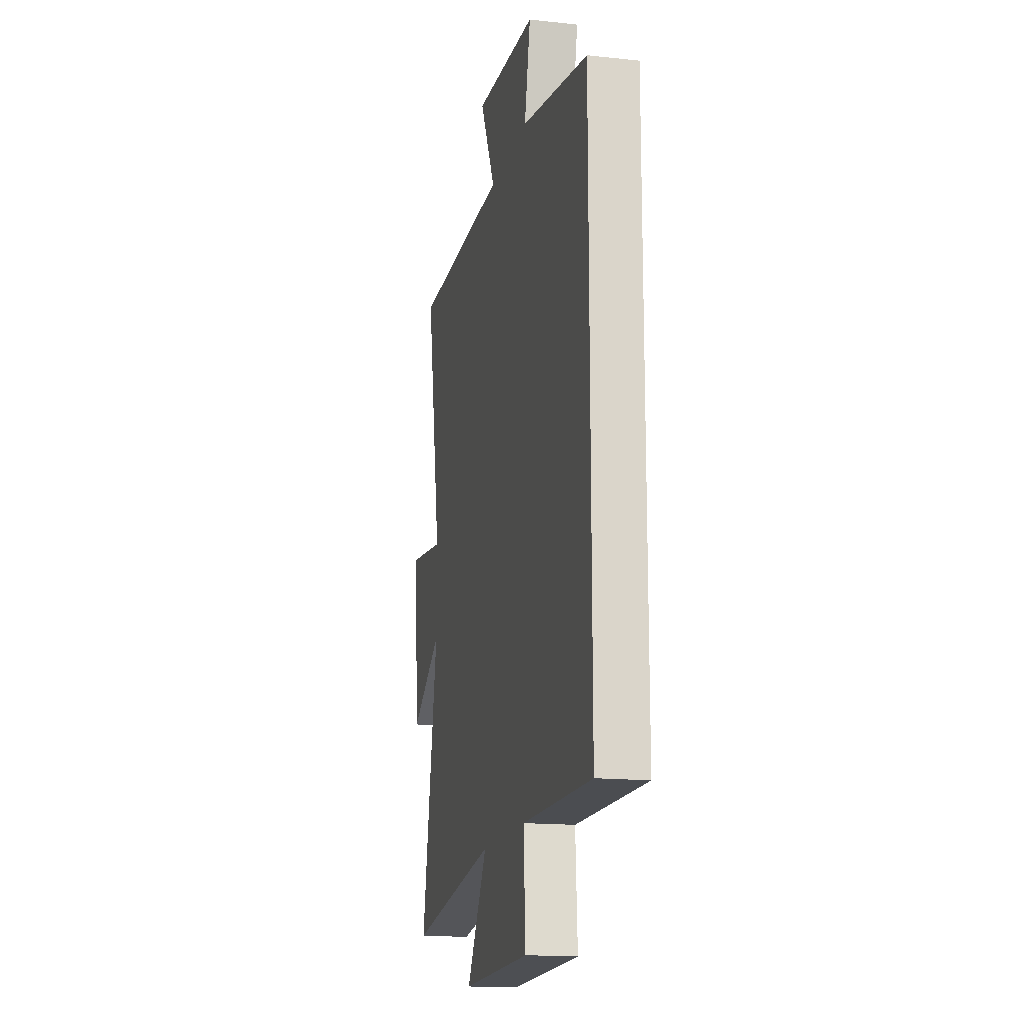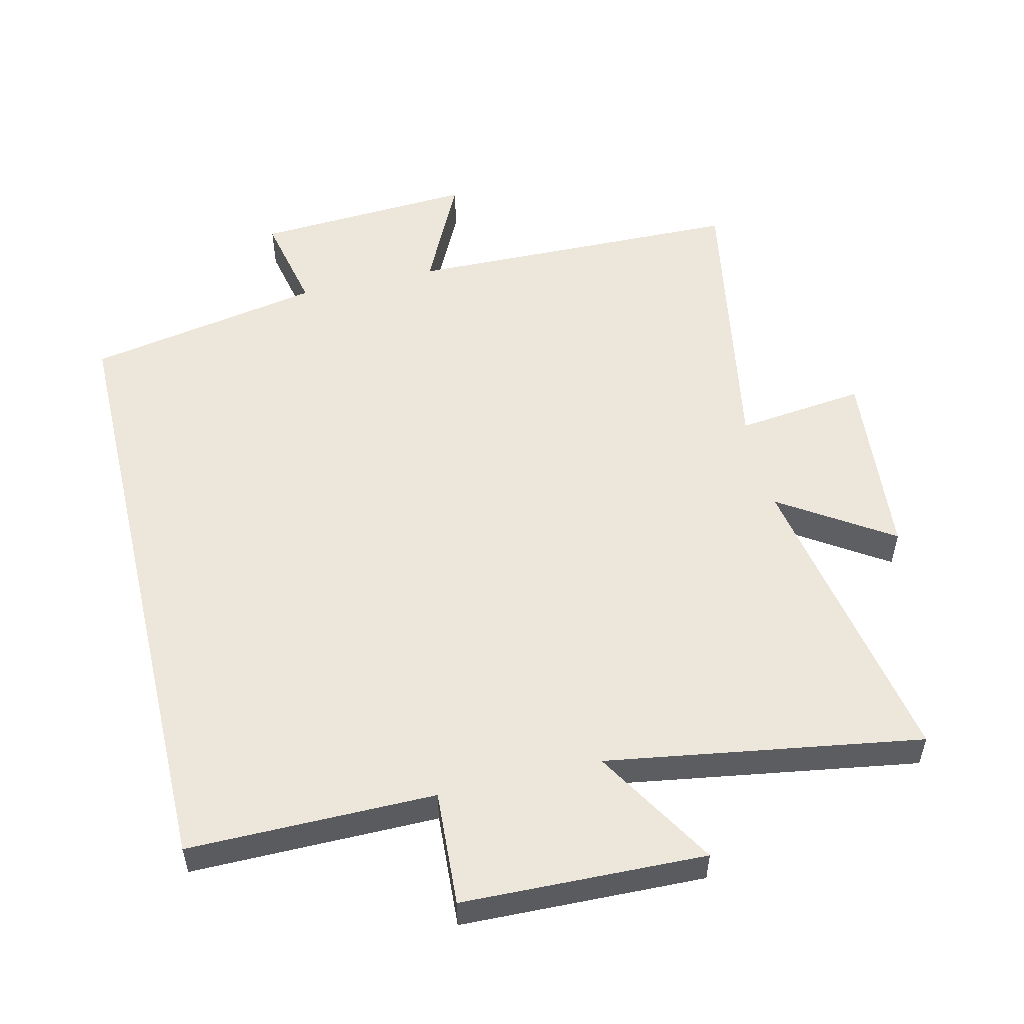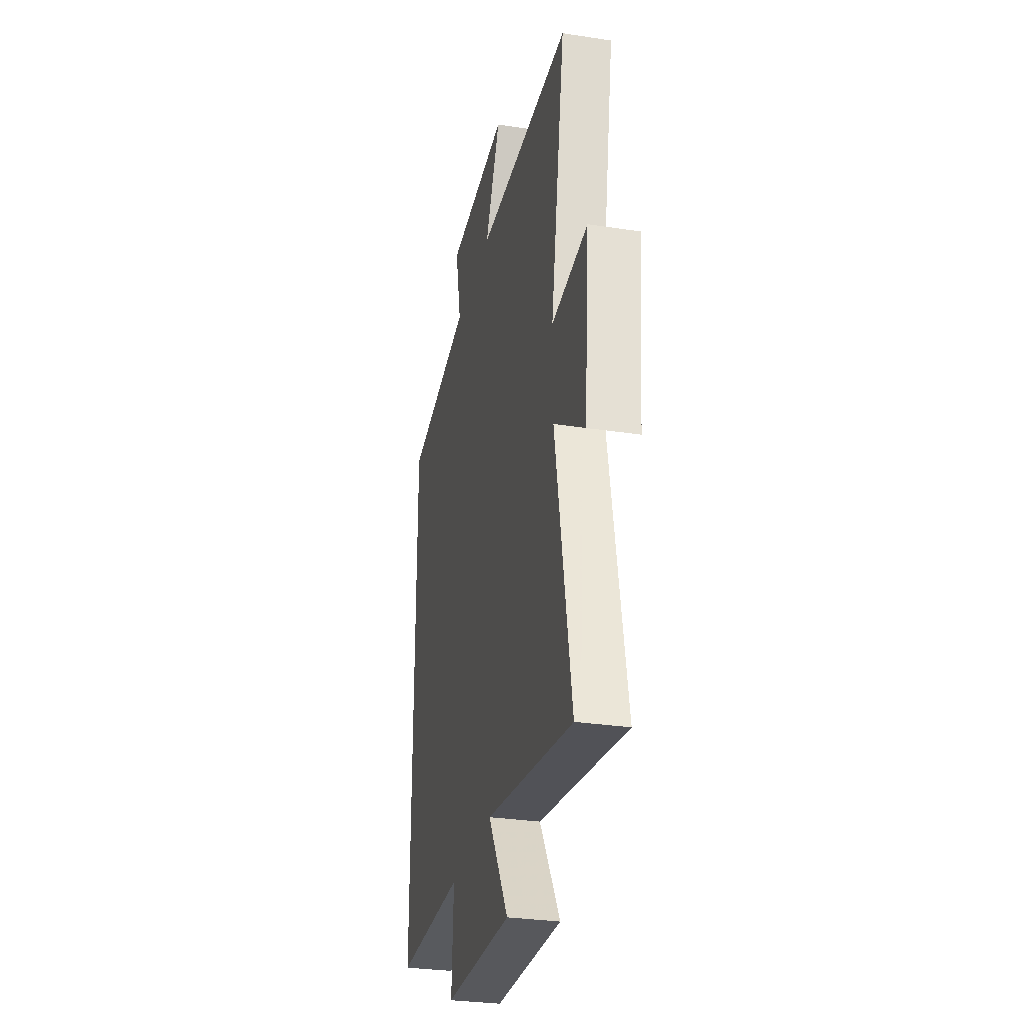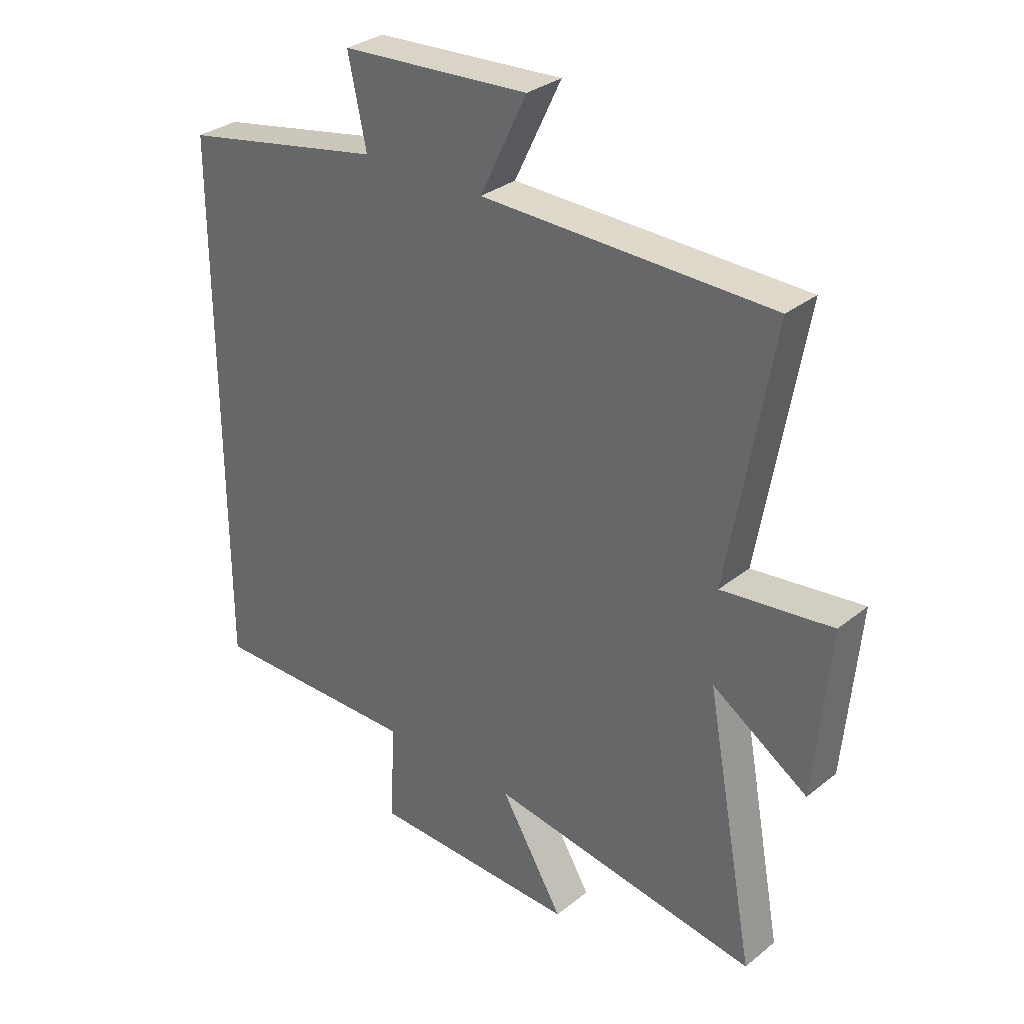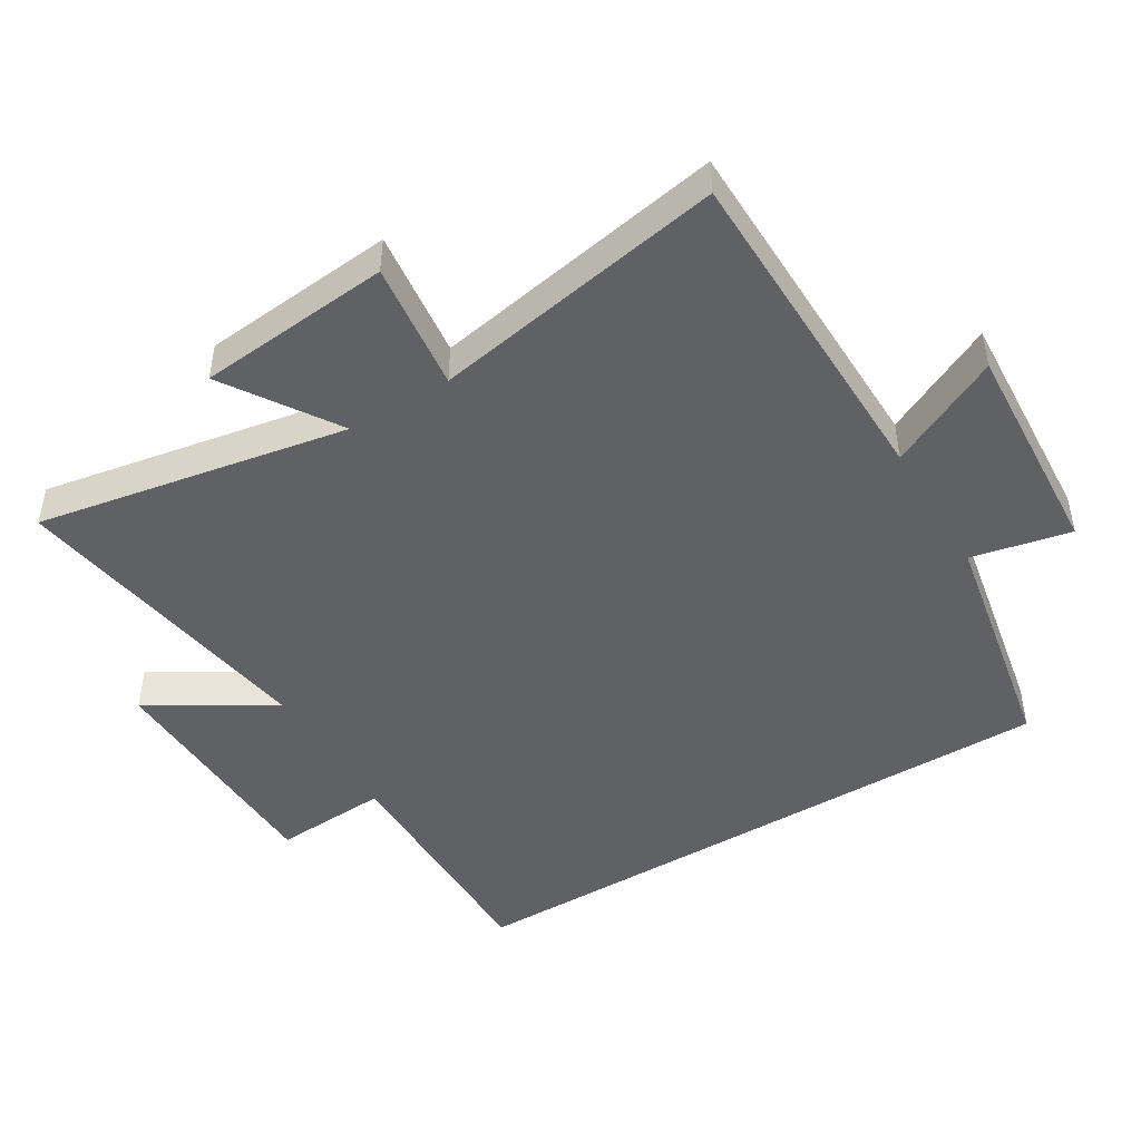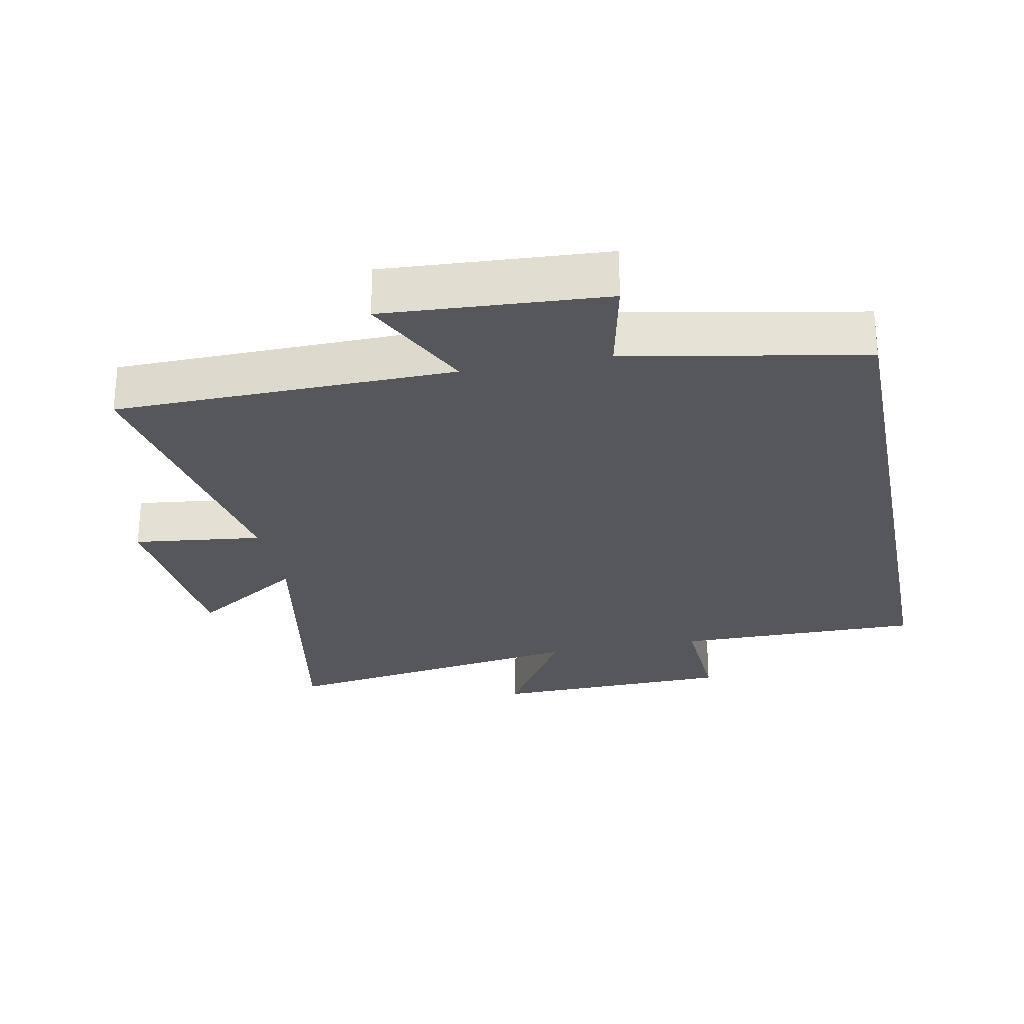
<metadata>
{"format":"obj","ext":"obj","renderer":"f3d","projection":"perspective","resolution":1024,"background":"white","views":[{"elev":-16.1,"azim":77.4,"up":"+Z"},{"elev":53.6,"azim":166.7,"up":"+Y"},{"elev":-30.2,"azim":-102.6,"up":"+Z"},{"elev":31.4,"azim":-138.4,"up":"+Z"},{"elev":-47.0,"azim":-58.7,"up":"+Y"},{"elev":-26.7,"azim":11.2,"up":"+Y"}]}
</metadata>
<code>
v 0.5 0.07 -0.502
v 0.13 0.07 -0.5
v 0.14 0.07 -0.673
v -0.224 0.07 -0.683
v -0.114 0.07 -0.5
v -0.586 0.07 -0.574
v -0.5 0.07 -0.108
v -0.667 0.07 -0.217
v -0.693 0.07 0.073
v -0.5 0.07 0.05
v -0.578 0.07 0.491
v -0.071 0.07 0.5
v -0.153 0.07 0.669
v 0.177 0.07 0.649
v 0.145 0.07 0.5
v 0.5 0.07 0.432
v 0.5 0 -0.502
v 0.13 0 -0.5
v 0.14 0 -0.673
v -0.224 0 -0.683
v -0.114 0 -0.5
v -0.586 0 -0.574
v -0.5 0 -0.108
v -0.667 0 -0.217
v -0.693 0 0.073
v -0.5 0 0.05
v -0.578 0 0.491
v -0.071 0 0.5
v -0.153 0 0.669
v 0.177 0 0.649
v 0.145 0 0.5
v 0.5 0 0.432
f 15 16 1 2
f 12 13 14 15
f 12 15 2
f 11 12 2
f 10 11 2
f 7 8 9 10
f 7 10 2 3
f 5 6 7
f 5 7 3
f 3 4 5
f 18 17 32 31
f 31 30 29 28
f 18 31 28
f 18 28 27
f 18 27 26
f 26 25 24 23
f 19 18 26 23
f 23 22 21
f 19 23 21
f 21 20 19
f 1 17 18 2
f 2 18 19 3
f 3 19 20 4
f 4 20 21 5
f 5 21 22 6
f 6 22 23 7
f 7 23 24 8
f 8 24 25 9
f 9 25 26 10
f 10 26 27 11
f 11 27 28 12
f 12 28 29 13
f 13 29 30 14
f 14 30 31 15
f 15 31 32 16
f 16 32 17 1

</code>
